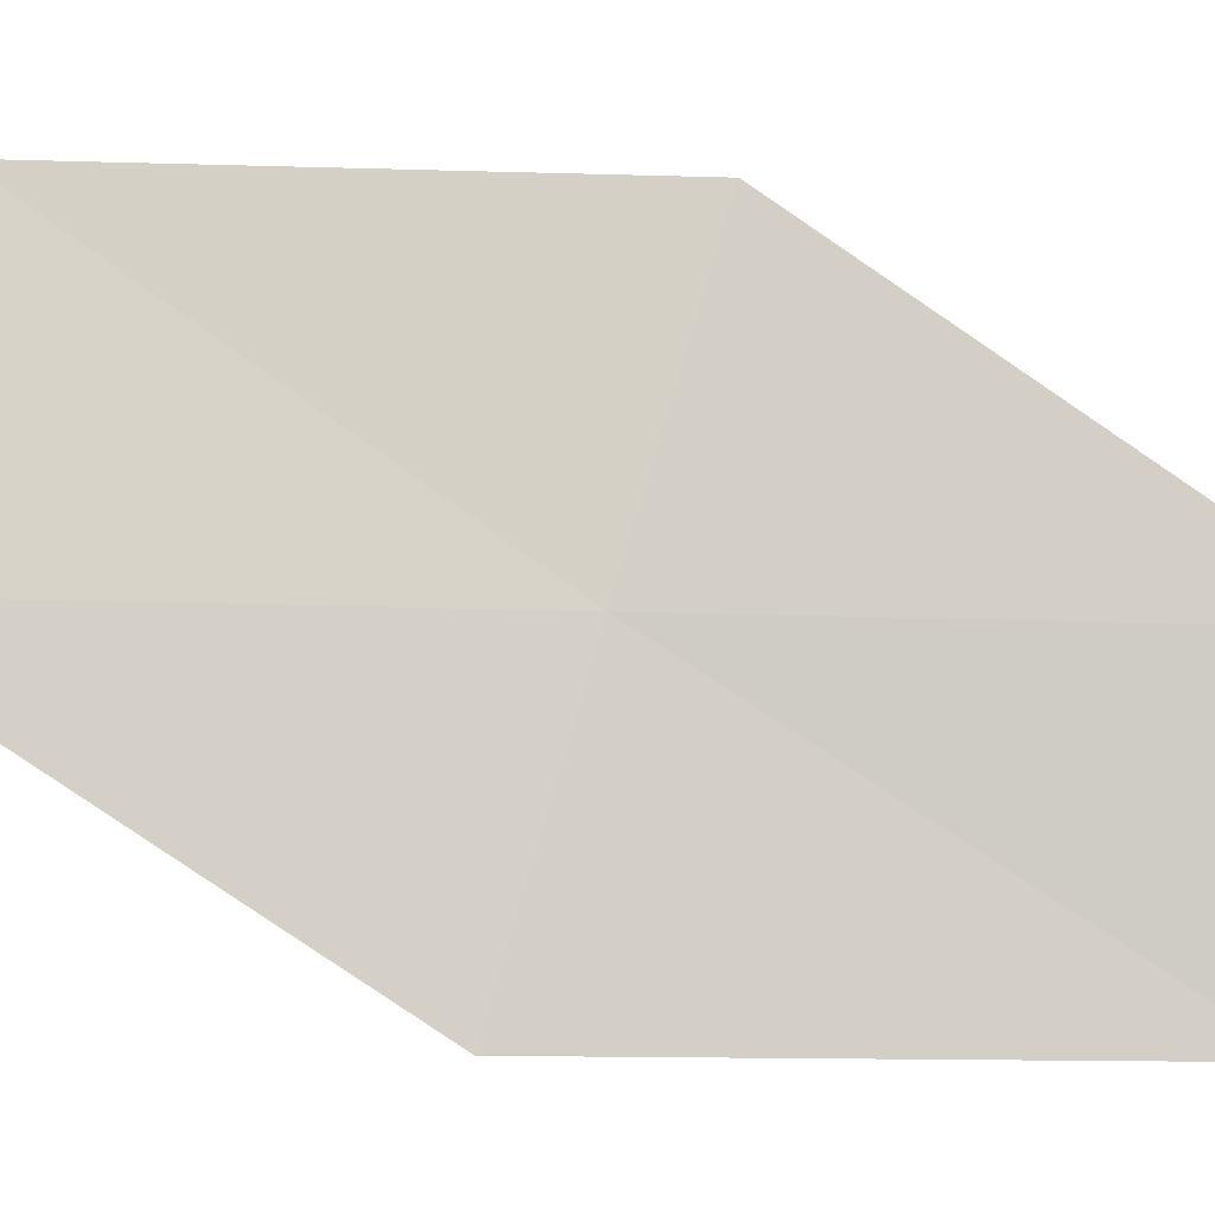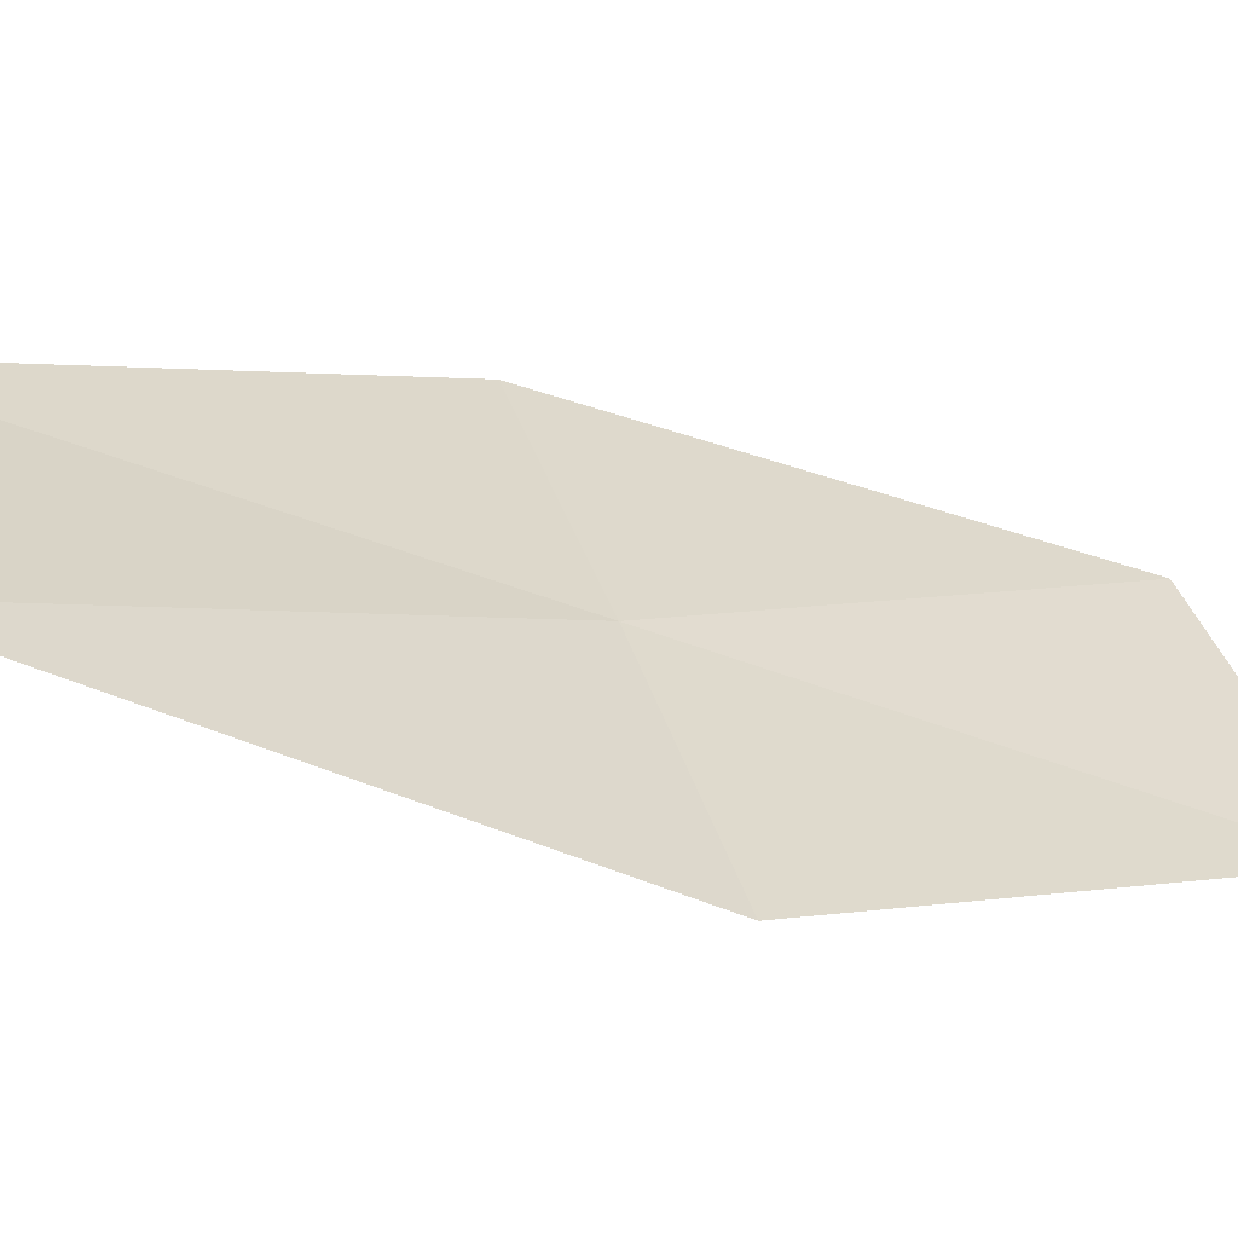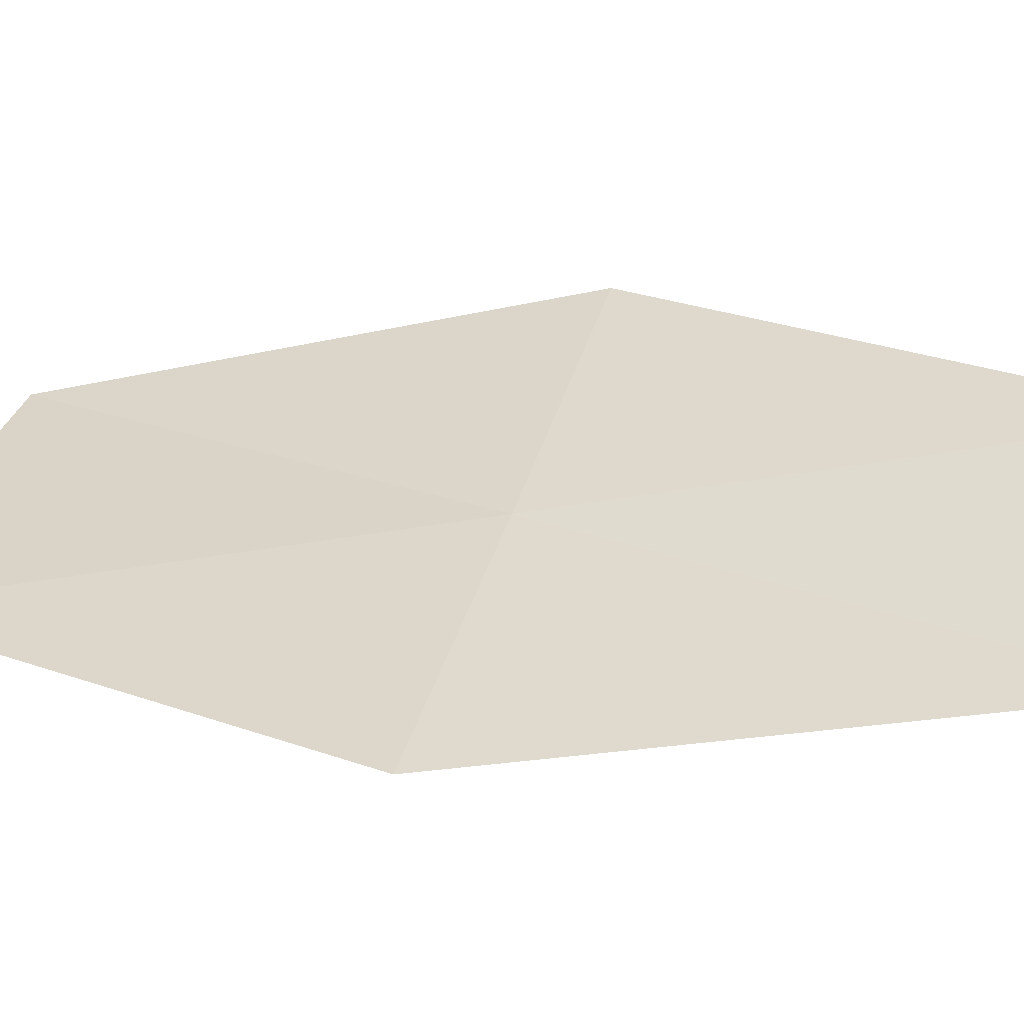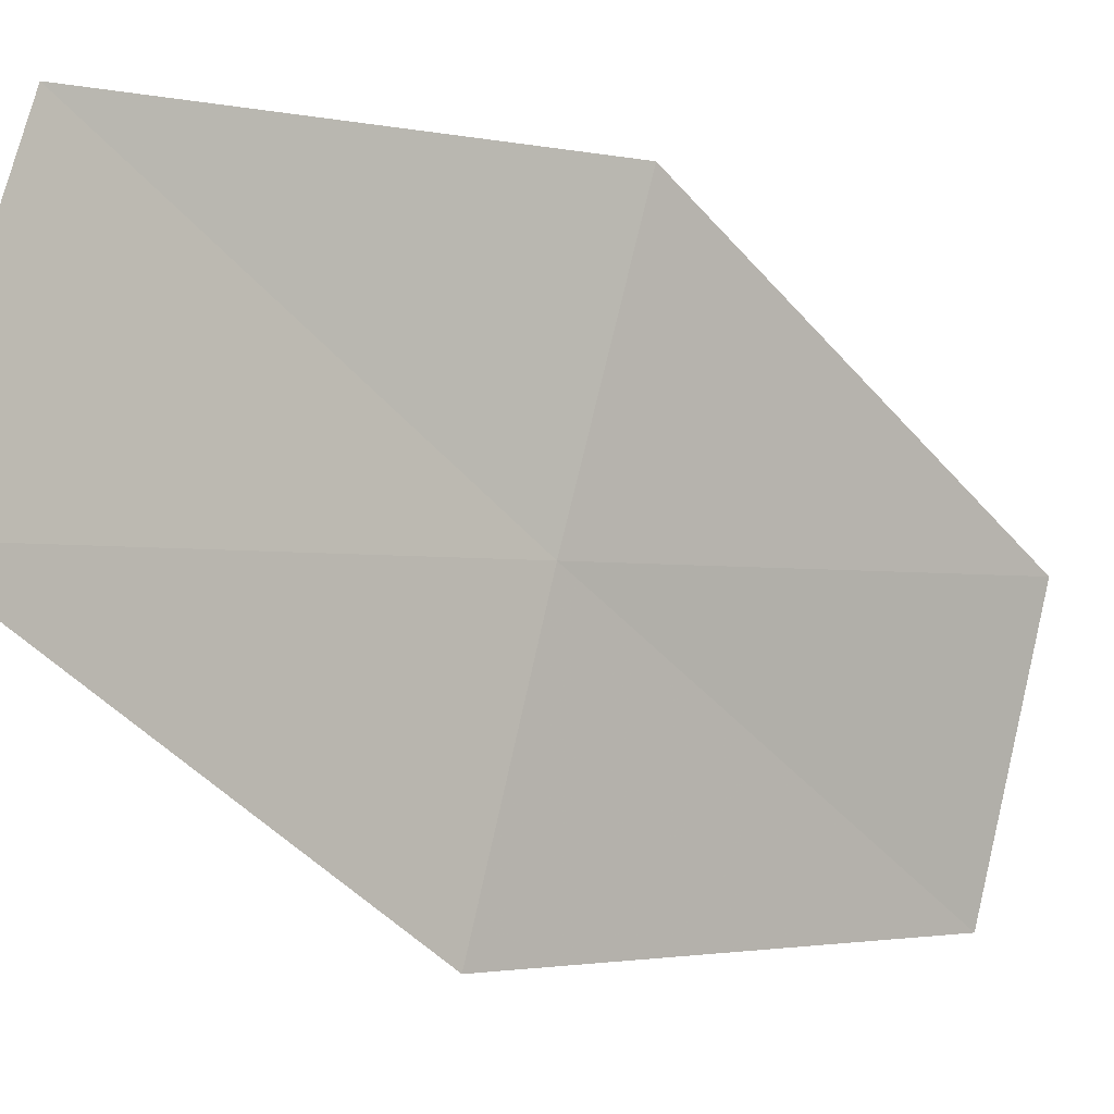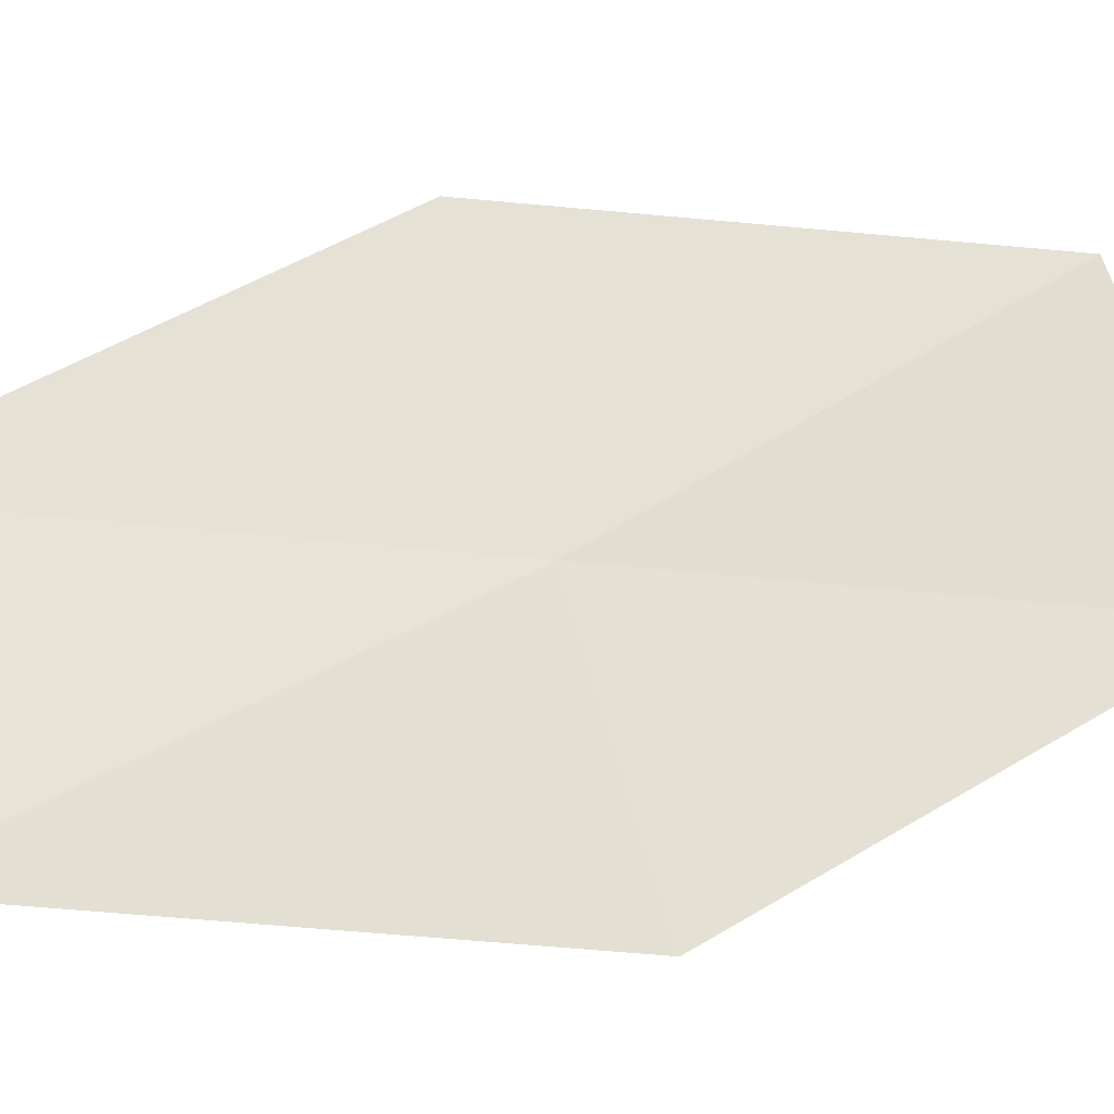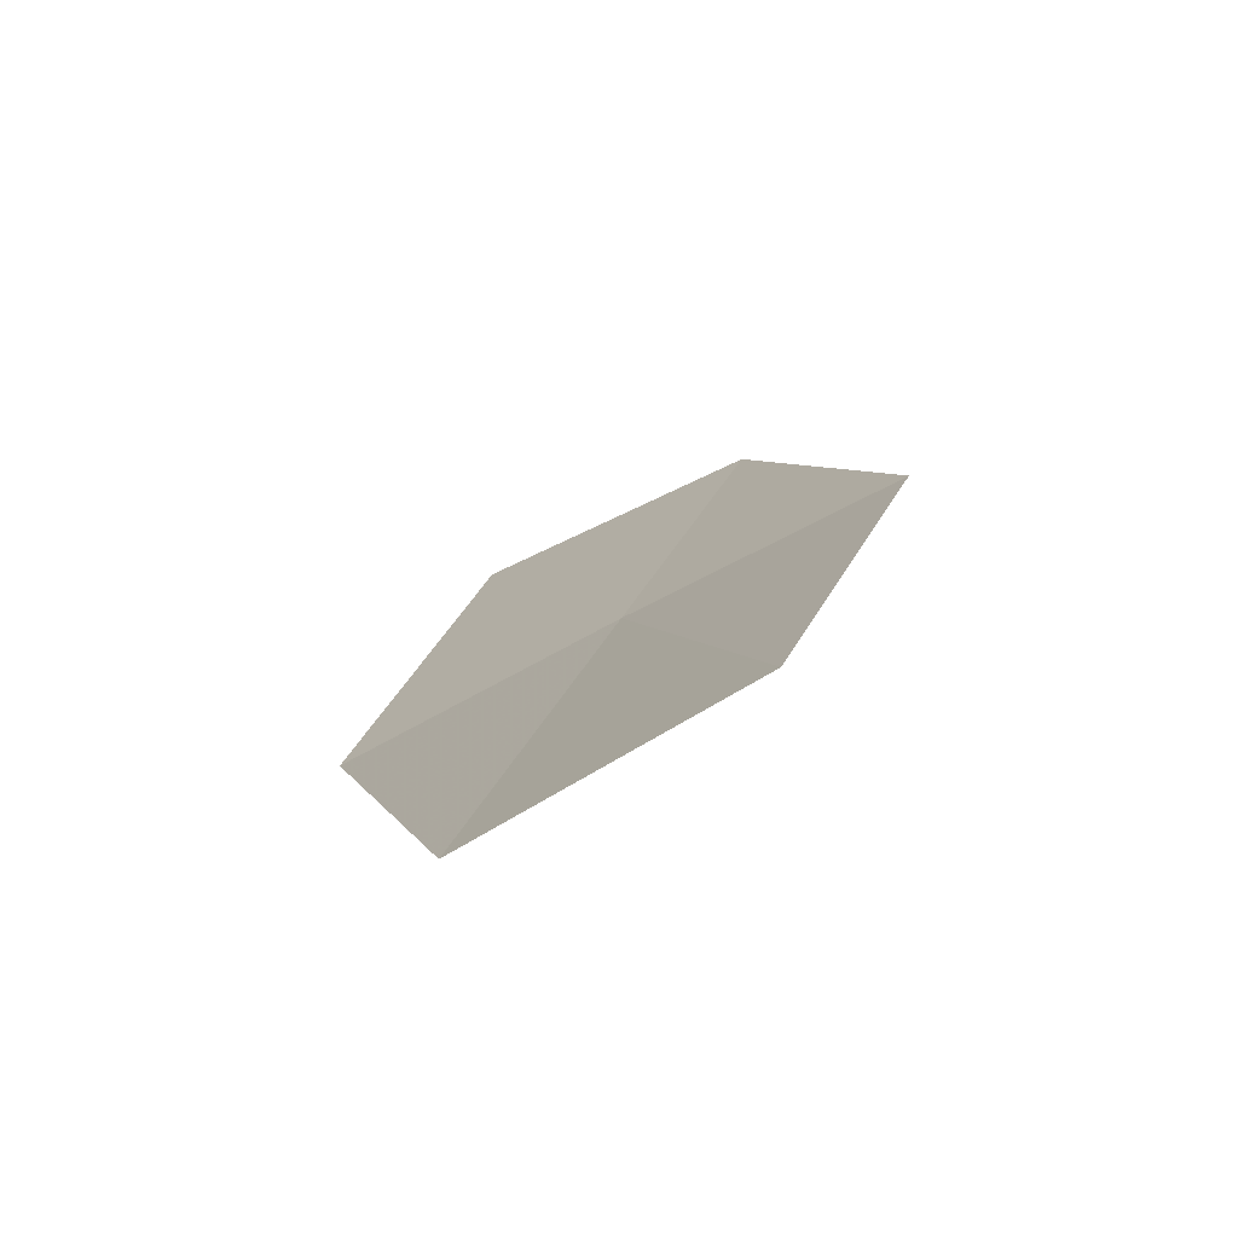
<metadata>
{"format":"obj","ext":"obj","renderer":"f3d","projection":"perspective","resolution":1024,"background":"white","views":[{"elev":-9.9,"azim":-67.1,"up":"+Z"},{"elev":-58.8,"azim":99.2,"up":"+Z"},{"elev":-54.4,"azim":-50.1,"up":"+Z"},{"elev":-2.2,"azim":-101.1,"up":"+Z"},{"elev":-24.1,"azim":107.9,"up":"+Z"},{"elev":-43.1,"azim":120.9,"up":"+Y"}]}
</metadata>
<code>
v 5.394 6.615 35.5
v 7.675 3.113 32.93
v 7.773 2.5 35.5
v 5.702 5.899 38.11
v 5.041 7.281 32.93
v 3.016 10.73 35.5
v 3.579 9.936 38.11
f 1 3 2
f 1 4 3
f 1 2 5
f 1 5 6
f 1 6 7
f 1 7 4

</code>
